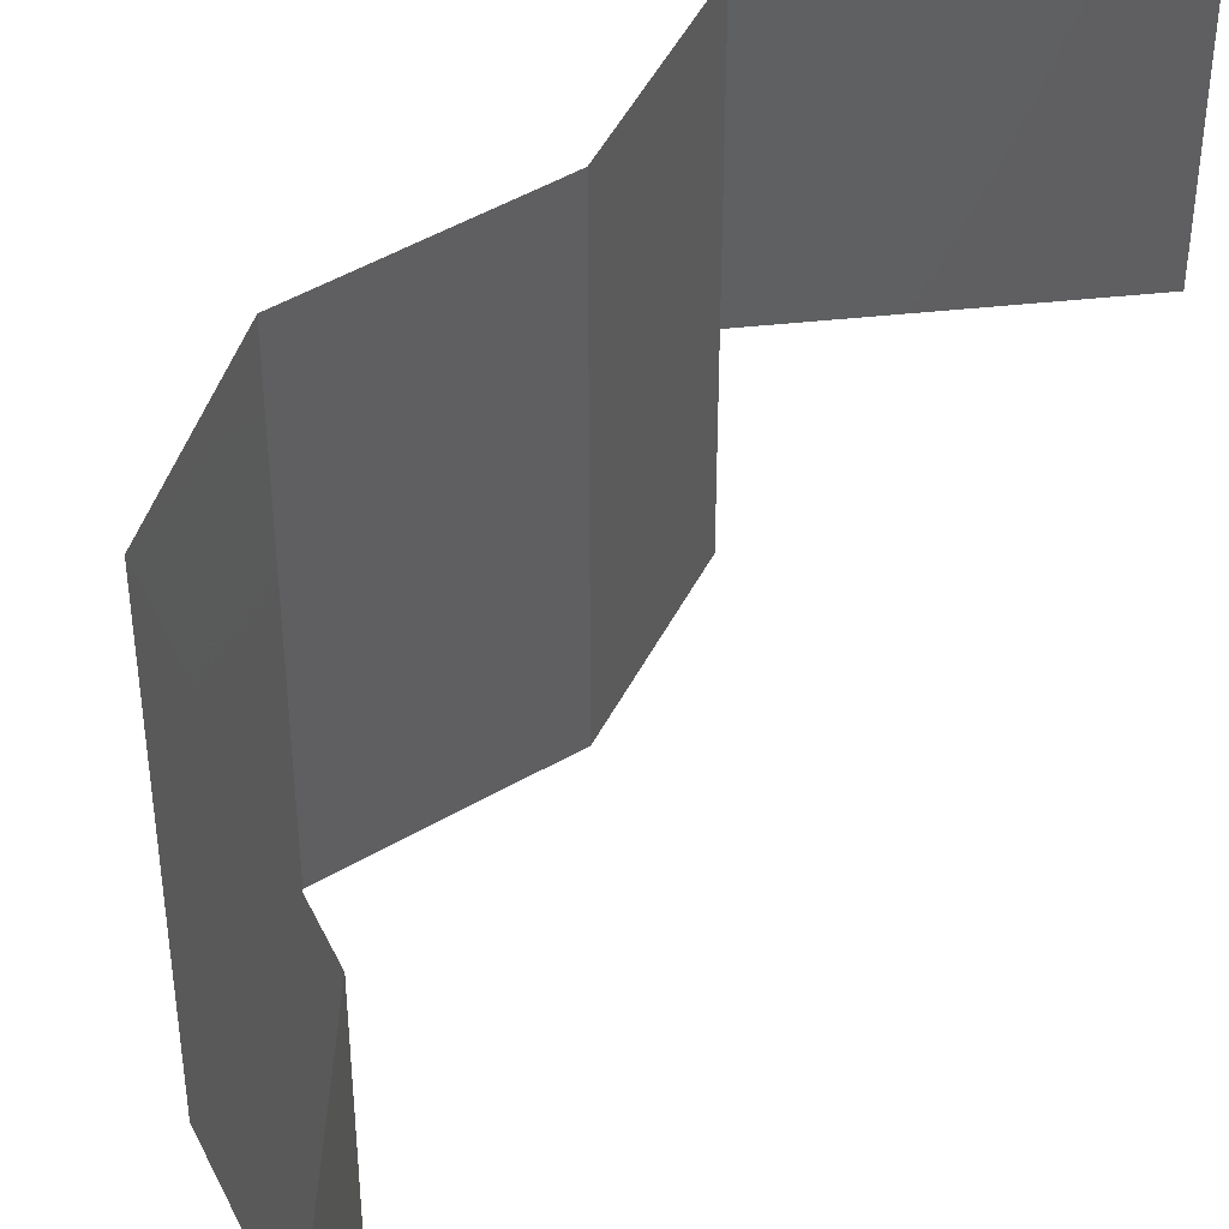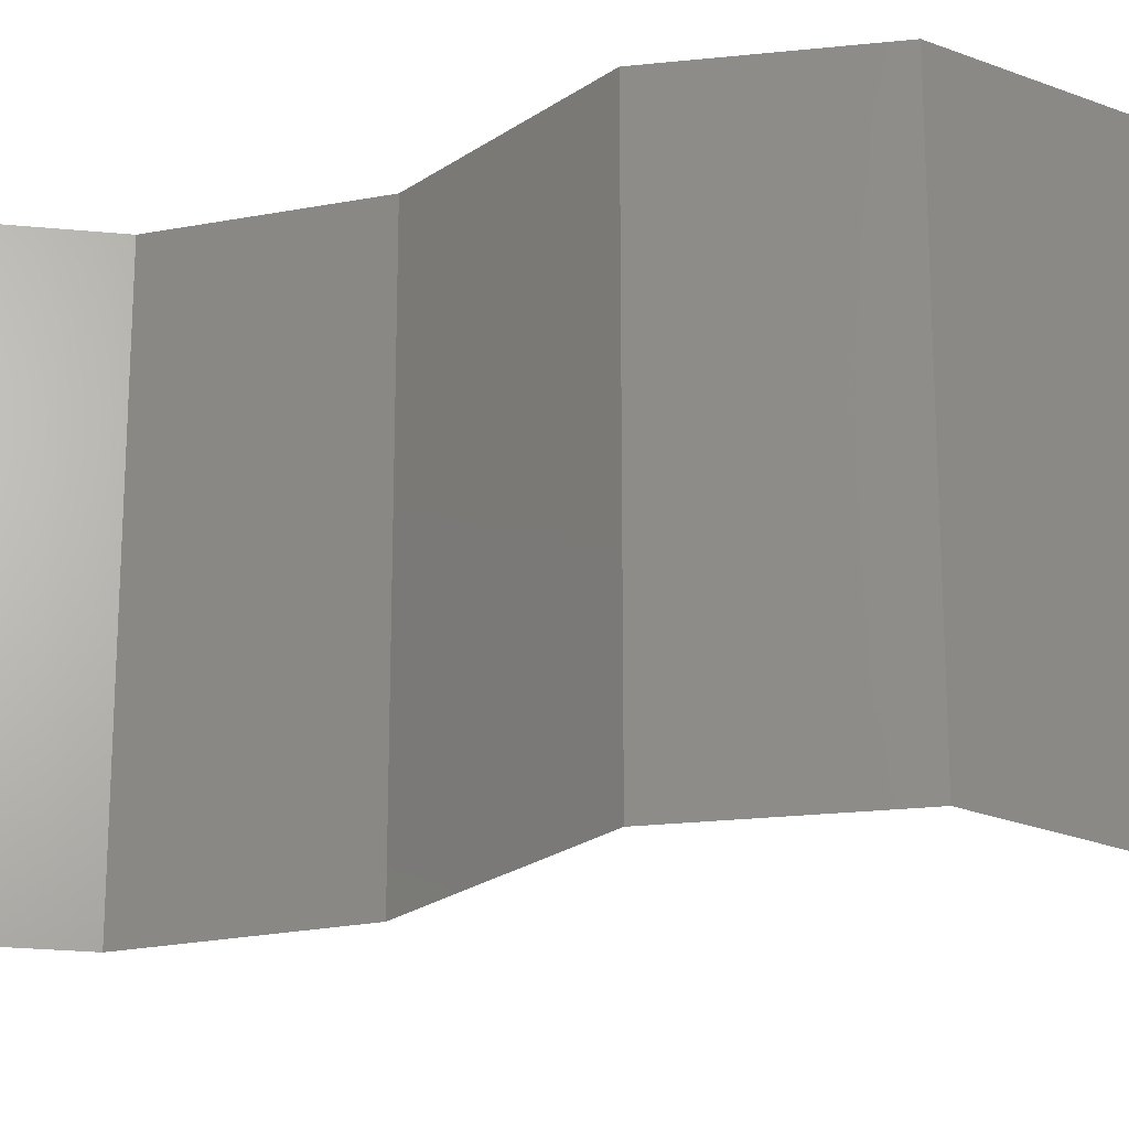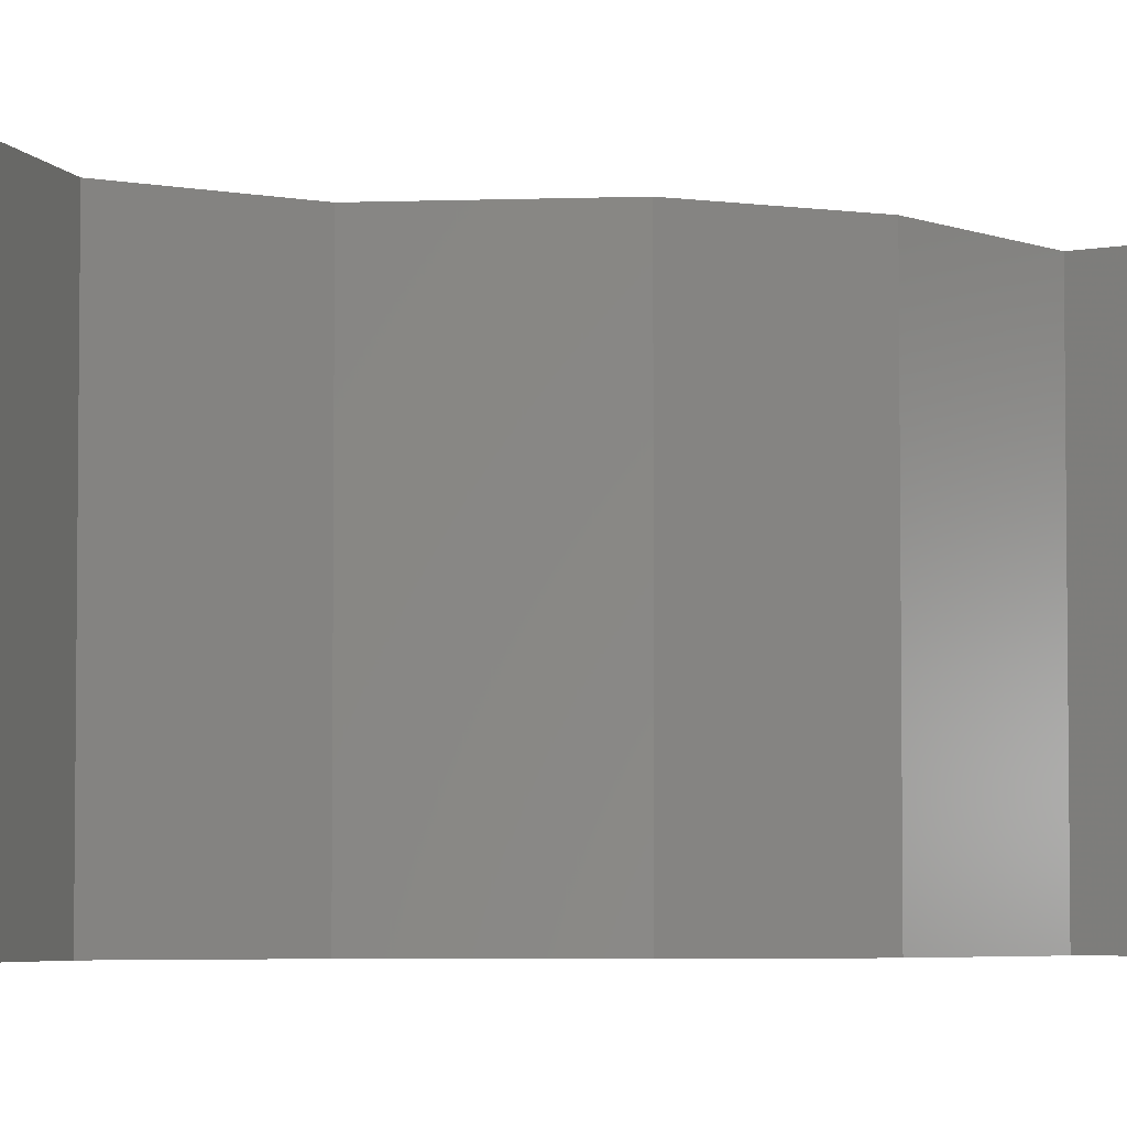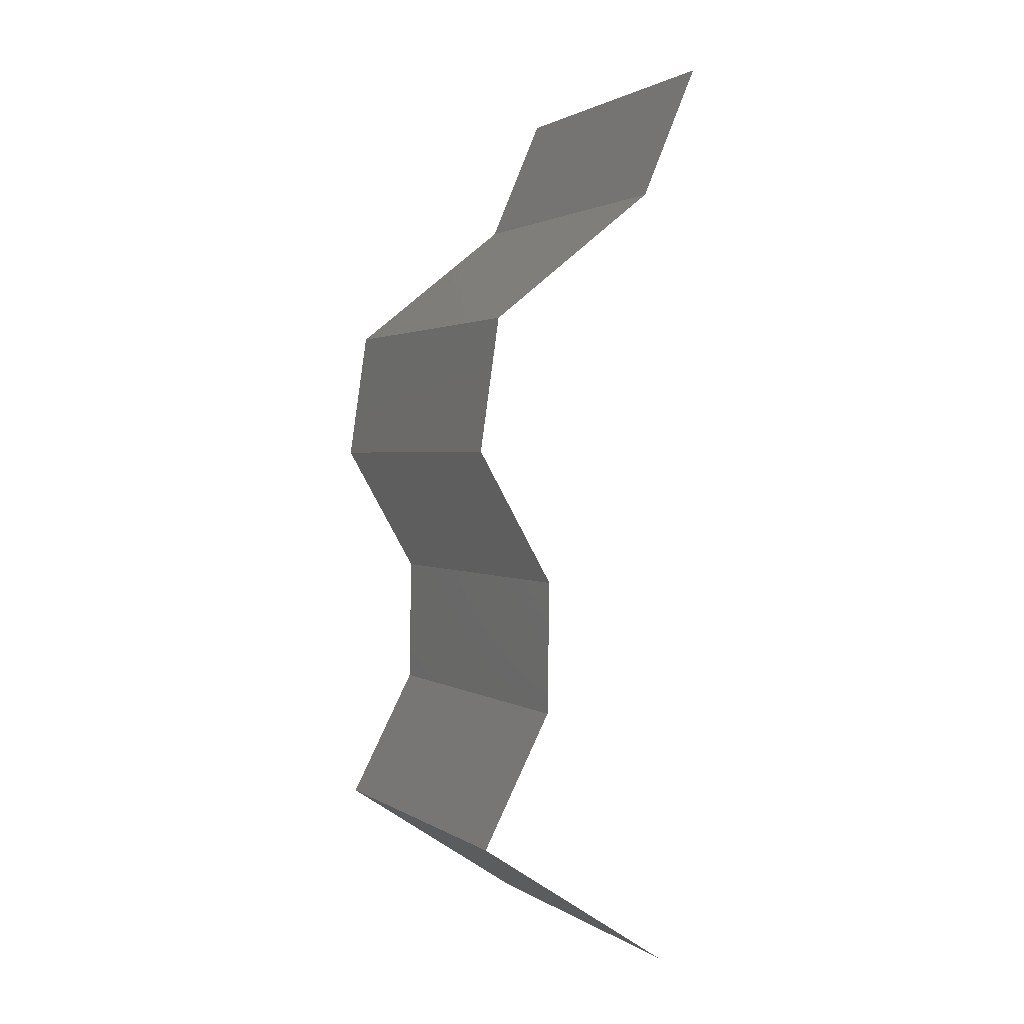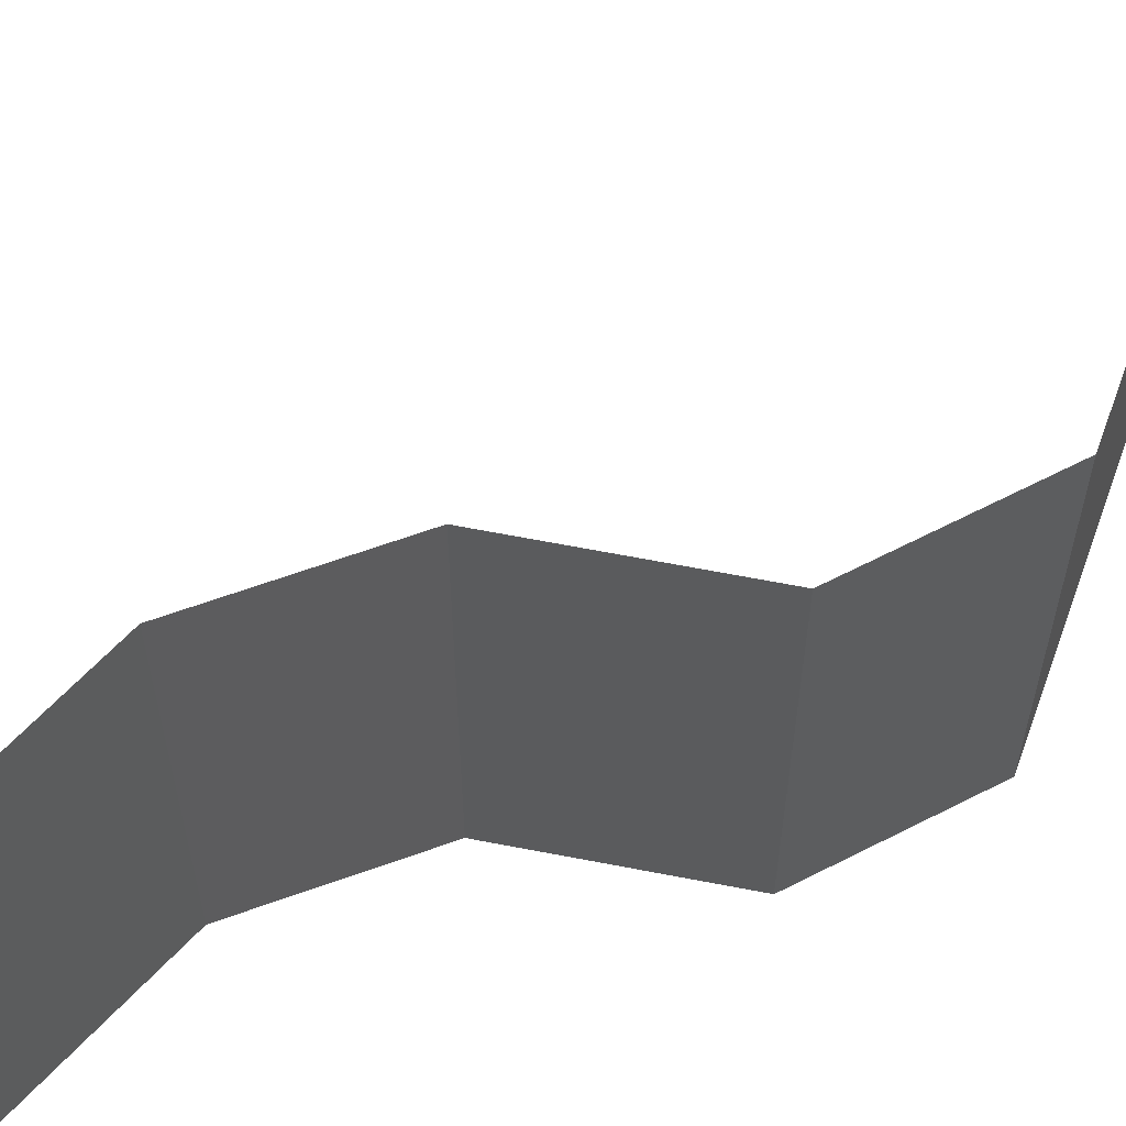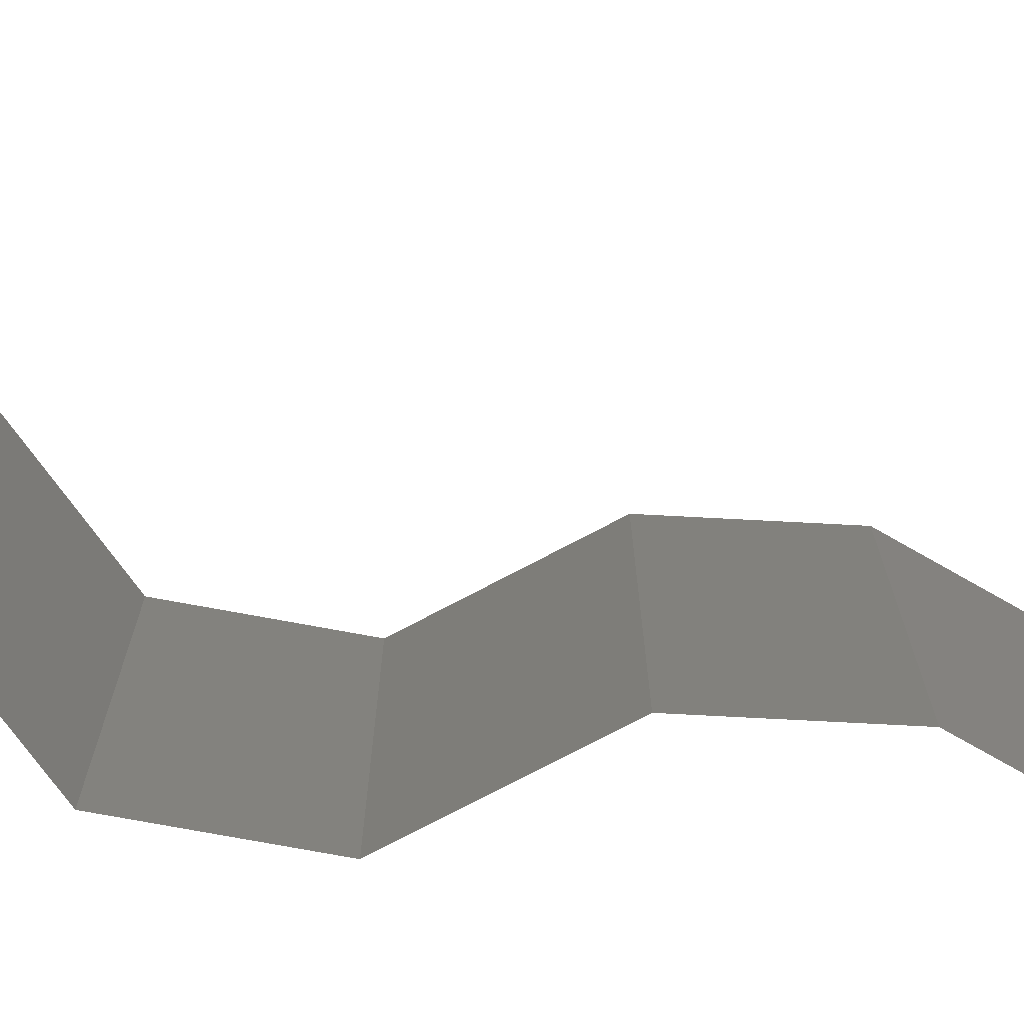
<metadata>
{"format":"stl","ext":"stl","renderer":"f3d","projection":"perspective","resolution":1024,"background":"white","views":[{"elev":48.4,"azim":-153.0,"up":"+Z"},{"elev":-24.5,"azim":108.4,"up":"+Z"},{"elev":-4.6,"azim":-113.5,"up":"+Z"},{"elev":1.7,"azim":154.0,"up":"+Y"},{"elev":65.4,"azim":71.1,"up":"+Z"},{"elev":-75.3,"azim":-92.1,"up":"+Z"}]}
</metadata>
<code>
# stl→obj: 38 verts, 54 faces
v 0.03052 0.05882 0.02
v 0.03052 0.05882 0.01
v 0.03212 0.05514 0.015
v 0.03371 0.05146 0
v 0.03371 0.05146 0.01
v 0.03212 0.05514 0.005
v 0.03052 0.05882 0
v 0.03371 0.05146 0.02
v 0.043 0.04411 0
v 0.03835 0.04779 0.00602
v 0.043 0.04411 0.02
v 0.03835 0.04779 0.01408
v 0.043 0.04411 0.01
v 0.04354 0.04044 0.015
v 0.04408 0.03676 0
v 0.04408 0.03676 0.01
v 0.04354 0.04044 0.005
v 0.04408 0.03676 0.02
v 0.03985 0.02941 0
v 0.03985 0.02941 0.01
v 0.04196 0.03308 0.005
v 0.04196 0.03308 0.015
v 0.03985 0.02941 0.02
v 0.03996 0.02206 0.01
v 0.0399 0.02573 0.015
v 0.03996 0.02206 0
v 0.0399 0.02573 0.005
v 0.03996 0.02206 0.02
v 0.04188 0.01838 0.015
v 0.04379 0.0147 0
v 0.04379 0.0147 0.01
v 0.04188 0.01838 0.005
v 0.04379 0.0147 0.02
v 0.03826 0.01103 0
v 0.03272 0.007352 0.01
v 0.03826 0.01103 0.02
v 0.03272 0.007352 0
v 0.03272 0.007352 0.02
f 1 2 3
f 4 5 6
f 2 7 6
f 5 8 3
f 2 5 3
f 5 2 6
f 7 4 6
f 8 1 3
f 4 9 10
f 11 8 12
f 5 10 12
f 10 13 12
f 8 5 12
f 9 13 10
f 5 4 10
f 13 11 12
f 11 13 14
f 15 16 17
f 16 18 14
f 13 9 17
f 9 15 17
f 18 11 14
f 13 16 14
f 16 13 17
f 19 20 21
f 18 16 22
f 20 23 22
f 16 15 21
f 15 19 21
f 16 20 22
f 23 18 22
f 20 16 21
f 20 24 25
f 19 26 27
f 24 20 27
f 28 23 25
f 20 19 27
f 23 20 25
f 26 24 27
f 24 28 25
f 28 24 29
f 30 31 32
f 24 26 32
f 31 33 29
f 24 31 29
f 31 24 32
f 26 30 32
f 33 28 29
f 34 35 31
f 35 36 31
f 34 31 30
f 31 36 33
f 35 34 37
f 36 35 38

</code>
